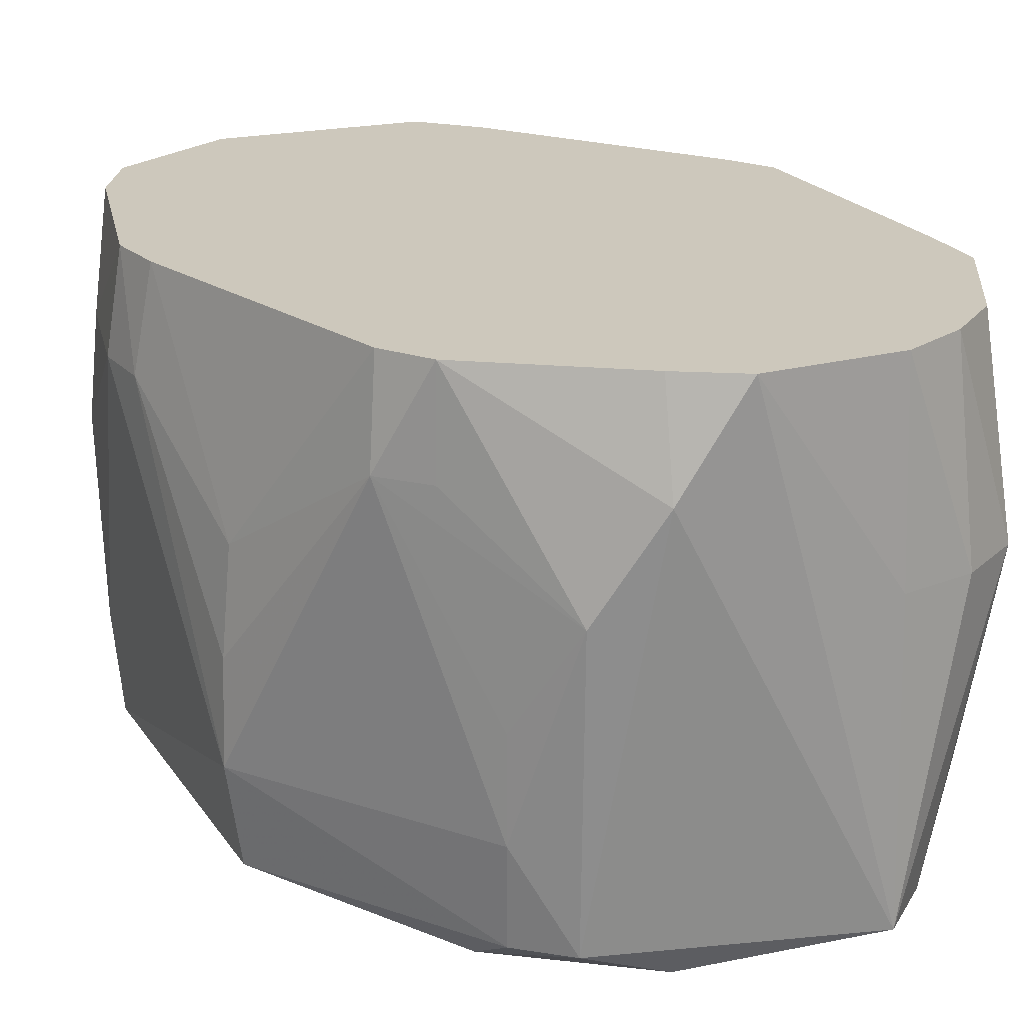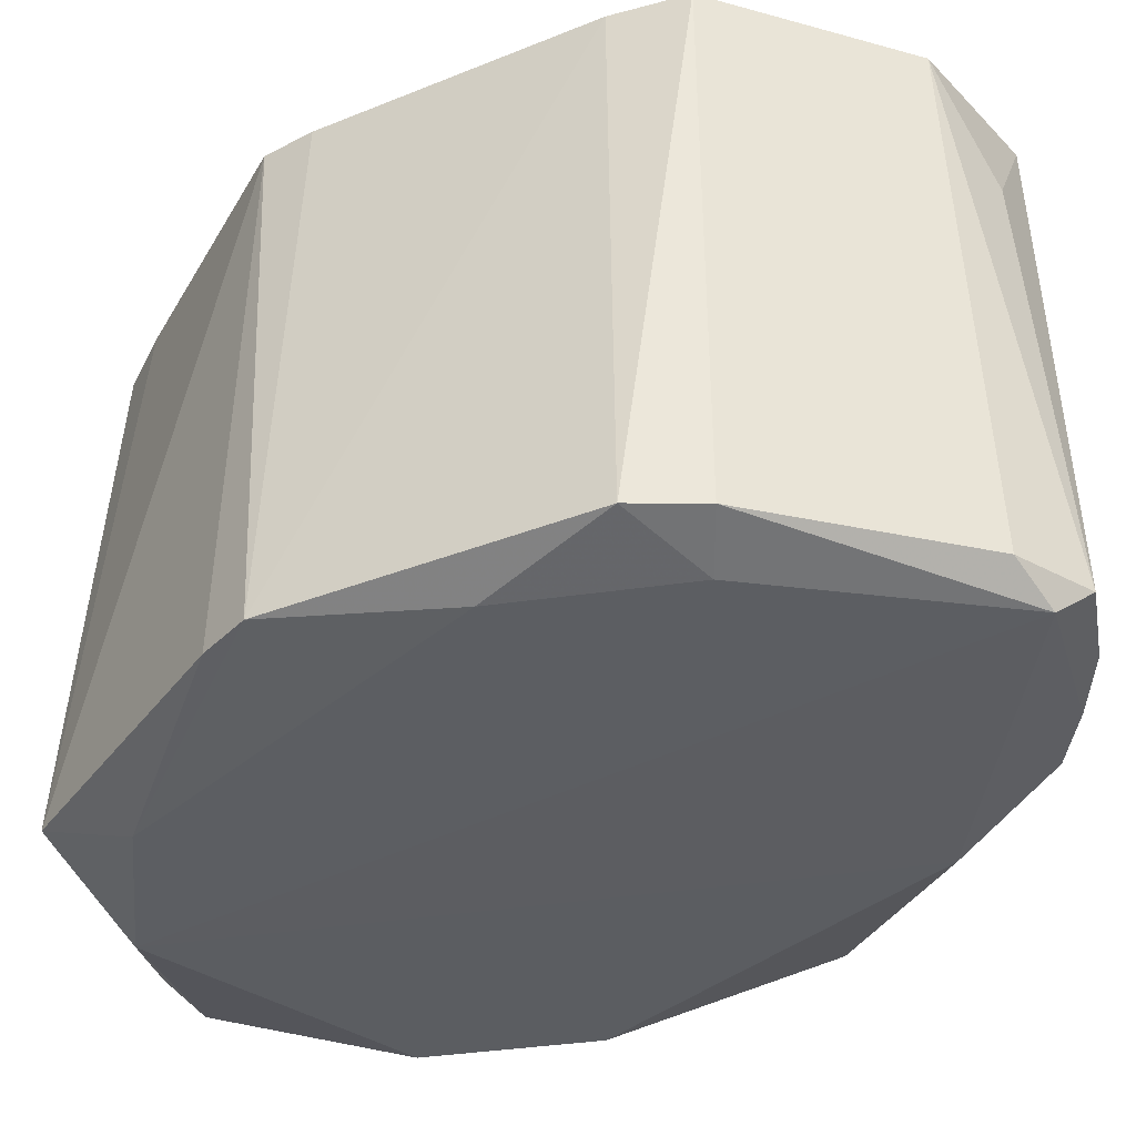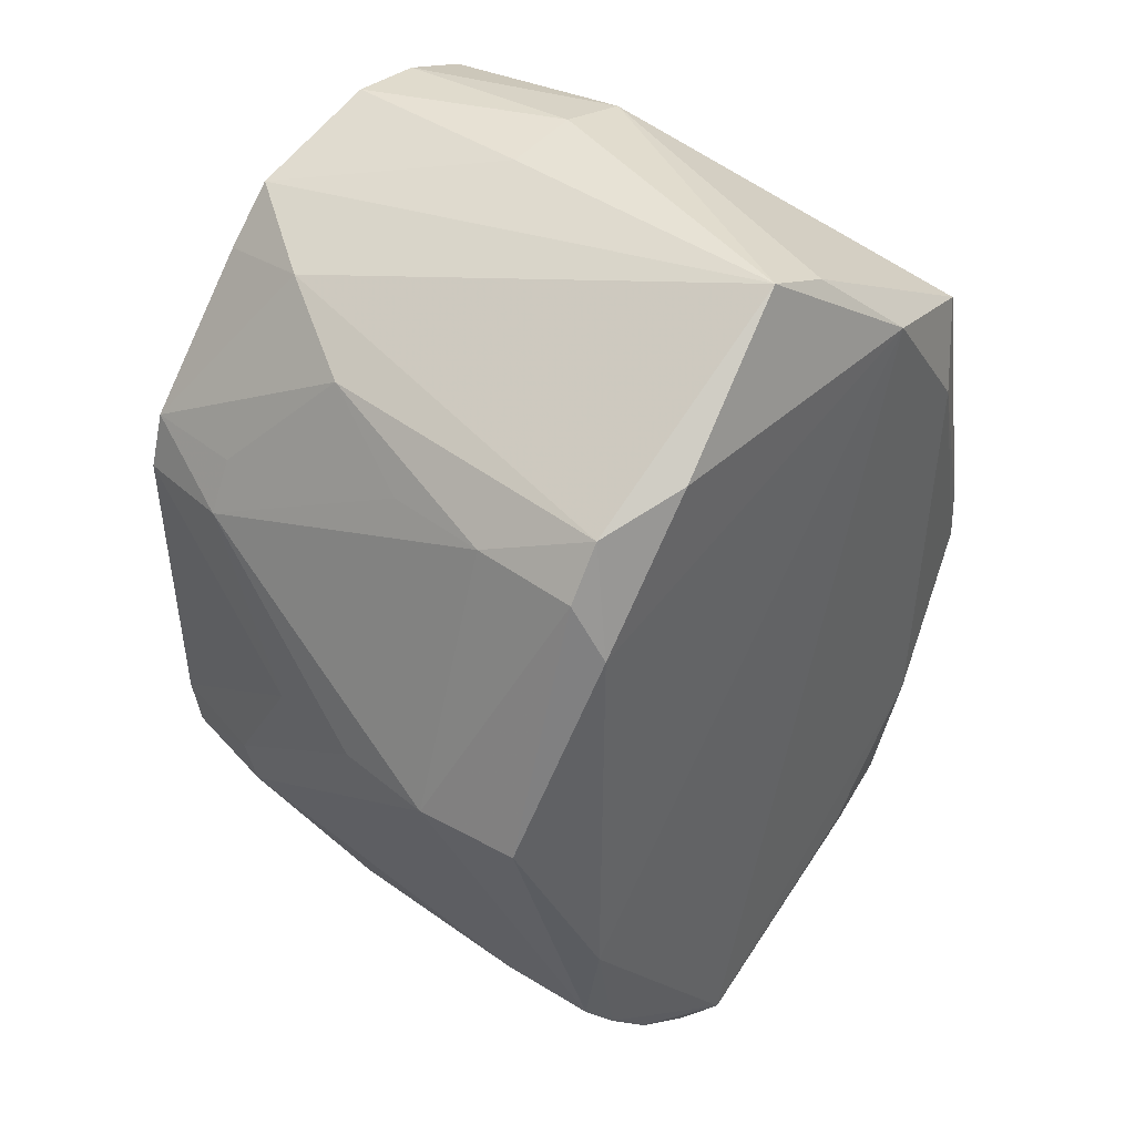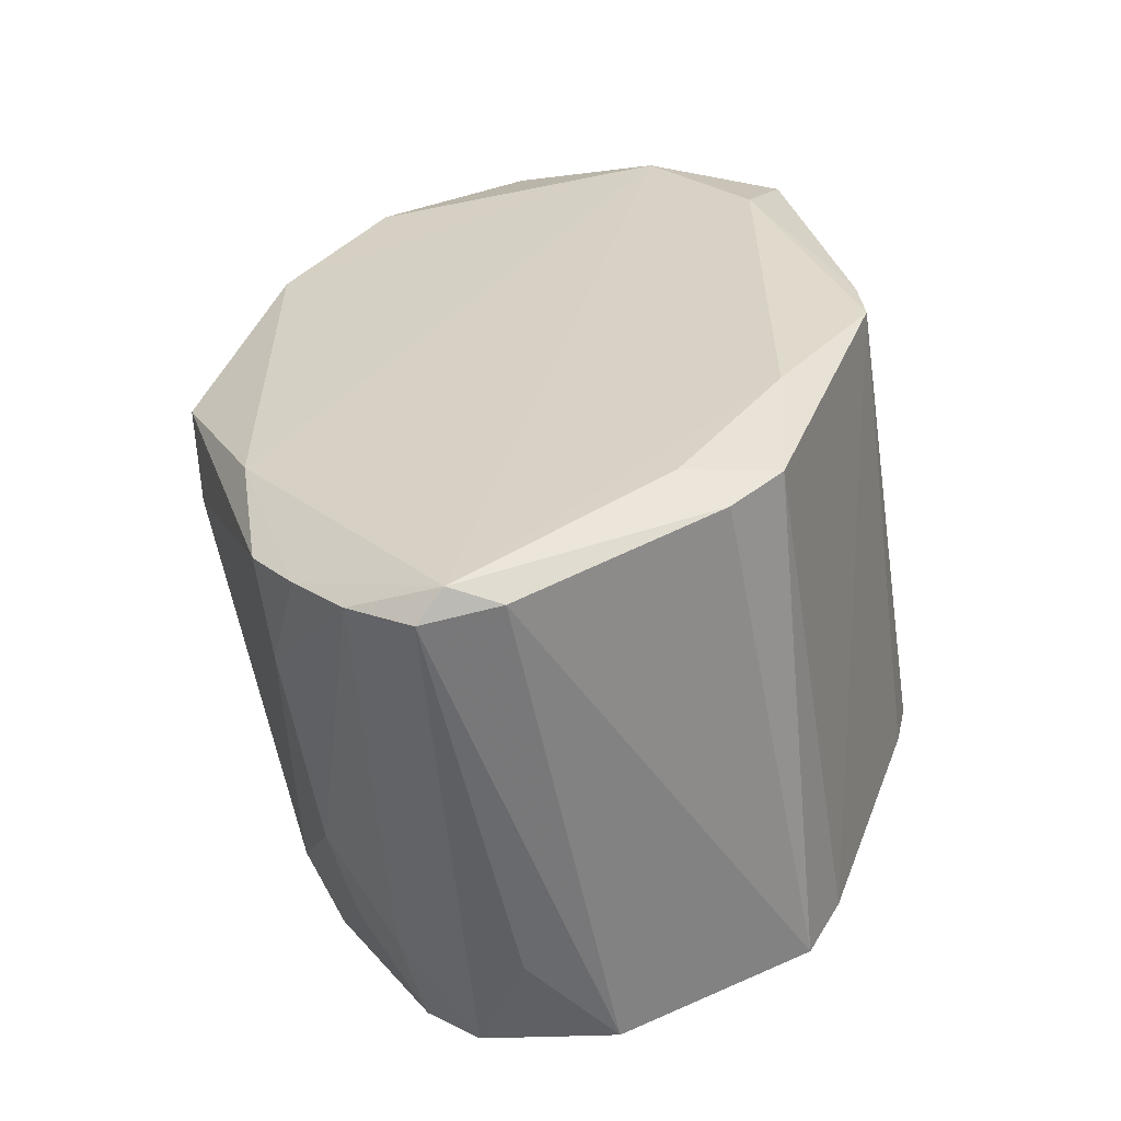
<metadata>
{"format":"obj","ext":"obj","renderer":"f3d","projection":"perspective","resolution":1024,"background":"white","views":[{"elev":22.2,"azim":137.5,"up":"+Z"},{"elev":-35.9,"azim":-42.3,"up":"+Z"},{"elev":42.4,"azim":132.4,"up":"+Y"},{"elev":-59.2,"azim":-168.5,"up":"+Y"}]}
</metadata>
<code>
v 0.07515 0.06506 -0.09904
v 0.07515 -0.05836 -0.09814
v -0.04697 0.1062 -0.09964
v 0.07515 0.06506 -0.09904
v 0.1015 0.00277 -0.08938
v 0.07515 -0.05836 -0.09814
v -0.1054 -0.0139 -0.08938
v -0.09848 0.00277 0.06477
v -0.1041 0.00277 -0.08938
v -0.1041 0.00277 -0.08938
v -0.09848 0.00277 0.06477
v -0.08736 0.08999 -0.08938
v -0.1054 -0.0139 -0.08938
v -0.1041 0.00277 -0.08938
v -0.0775 0.06506 -0.09808
v -0.0775 0.06506 -0.09808
v -0.08736 0.08999 -0.08938
v -0.04697 0.1062 -0.09964
v -0.0775 0.06506 -0.09808
v -0.1041 0.00277 -0.08938
v -0.08736 0.08999 -0.08938
v -0.04697 0.1062 -0.09964
v 0.07515 -0.05836 -0.09814
v 0.01409 -0.1406 -0.09689
v 0.01409 -0.1406 -0.09689
v -0.0775 0.06506 -0.09808
v -0.04697 0.1062 -0.09964
v -0.08736 0.08999 -0.08938
v -0.0727 0.1026 0.003111
v -0.0434 0.1359 0.003111
v -0.02207 0.1412 0.003111
v -0.000139 0.141 -0.08938
v -0.0434 0.1359 0.003111
v 0.07108 -0.09526 -0.08938
v 0.1015 0.00277 -0.08938
v 0.1066 0.00277 -0.05855
v 0.1066 0.00277 -0.05855
v 0.07285 -0.09769 -0.05855
v 0.07108 -0.09526 -0.08938
v 0.07515 -0.05836 -0.09814
v 0.1015 0.00277 -0.08938
v 0.07108 -0.09526 -0.08938
v 0.04462 0.1062 -0.09919
v 0.07515 0.06506 -0.09904
v -0.04697 0.1062 -0.09964
v -0.04697 0.1062 -0.09964
v -0.000139 0.141 -0.08938
v 0.04462 0.1062 -0.09919
v -0.02057 0.1317 -0.08938
v -0.000139 0.141 -0.08938
v -0.04697 0.1062 -0.09964
v -0.04697 0.1062 -0.09964
v -0.08736 0.08999 -0.08938
v -0.02057 0.1317 -0.08938
v -0.02057 0.1317 -0.08938
v -0.0434 0.1359 0.003111
v -0.000139 0.141 -0.08938
v -0.08736 0.08999 -0.08938
v -0.0434 0.1359 0.003111
v -0.02057 0.1317 -0.08938
v 0.01409 -0.1406 -0.09689
v 0.02326 -0.145 -0.08938
v -0.000139 -0.1422 -0.08938
v -0.000139 -0.1422 -0.08938
v 0.02326 -0.145 -0.08938
v -0.000139 -0.1326 0.06477
v -0.000139 -0.1326 0.06477
v -0.05727 -0.1094 0.06477
v -0.000139 -0.1422 -0.08938
v -0.1054 -0.0139 -0.08938
v -0.0775 0.06506 -0.09808
v -0.0775 -0.05836 -0.09583
v -0.04697 -0.0995 -0.09586
v -0.07412 -0.09906 -0.08938
v -0.0775 -0.05836 -0.09583
v -0.0775 -0.05836 -0.09583
v 0.01409 -0.1406 -0.09689
v -0.04697 -0.0995 -0.09586
v -0.0775 0.06506 -0.09808
v 0.01409 -0.1406 -0.09689
v -0.0775 -0.05836 -0.09583
v 0.05841 -0.1121 -0.08938
v 0.01409 -0.1406 -0.09689
v 0.07515 -0.05836 -0.09814
v 0.07515 -0.05836 -0.09814
v 0.07108 -0.09526 -0.08938
v 0.05841 -0.1121 -0.08938
v 0.05841 -0.1121 -0.08938
v 0.07108 -0.09526 -0.08938
v 0.07285 -0.09769 -0.05855
v 0.1015 0.01887 -0.05855
v 0.09525 0.05138 0.03394
v 0.1066 0.00277 -0.05855
v 0.0915 0.04946 0.06477
v 0.09525 0.05138 0.03394
v 0.08648 0.0657 0.06477
v 0.0915 0.04946 0.06477
v 0.102 0.00277 0.003111
v 0.09525 0.05138 0.03394
v -0.000139 -0.1326 0.06477
v 0.02326 -0.145 -0.08938
v 0.02151 -0.1339 0.03394
v 0.02326 -0.145 -0.08938
v 0.04133 -0.1248 0.06477
v 0.02151 -0.1339 0.03394
v 0.09107 -0.0635 0.03394
v 0.07285 -0.09769 -0.05855
v 0.1066 0.00277 -0.05855
v 0.09107 -0.0635 0.03394
v 0.07395 -0.09921 0.003111
v 0.07285 -0.09769 -0.05855
v 0.07515 0.06506 -0.09904
v 0.04462 0.1062 -0.09919
v 0.06834 0.09703 -0.08938
v 0.06834 0.09703 -0.08938
v 0.04462 0.1062 -0.09919
v -0.000139 0.141 -0.08938
v -0.000139 0.1383 0.003111
v -0.000139 0.1356 0.06477
v 0.03891 0.123 0.06477
v 0.03891 0.123 0.06477
v -0.000139 0.141 -0.08938
v -0.000139 0.1383 0.003111
v -0.000139 0.1383 0.003111
v -0.000139 0.141 -0.08938
v -0.02207 0.1412 0.003111
v -0.02207 0.1412 0.003111
v -0.000139 0.1356 0.06477
v -0.000139 0.1383 0.003111
v -0.02207 0.1412 0.003111
v -0.0434 0.1359 0.003111
v -0.02088 0.1337 0.06477
v -0.02088 0.1337 0.06477
v -0.000139 0.1356 0.06477
v -0.02207 0.1412 0.003111
v 0.05692 0.1148 0.03394
v -0.000139 0.141 -0.08938
v 0.03891 0.123 0.06477
v 0.05692 0.1148 0.03394
v 0.06834 0.09703 -0.08938
v -0.000139 0.141 -0.08938
v 0.01409 -0.1406 -0.09689
v -0.000139 -0.1422 -0.08938
v -0.05897 -0.1127 -0.08938
v -0.04697 -0.0995 -0.09586
v 0.01409 -0.1406 -0.09689
v -0.05897 -0.1127 -0.08938
v -0.05897 -0.1127 -0.08938
v -0.07412 -0.09906 -0.08938
v -0.04697 -0.0995 -0.09586
v -0.05897 -0.1127 -0.08938
v -0.05727 -0.1094 0.06477
v -0.07412 -0.09906 -0.08938
v -0.05897 -0.1127 -0.08938
v -0.000139 -0.1422 -0.08938
v -0.05727 -0.1094 0.06477
v -0.07412 -0.09906 -0.08938
v -0.05727 -0.1094 0.06477
v -0.06756 -0.09002 0.06477
v -0.1054 -0.0139 -0.08938
v -0.0775 -0.05836 -0.09583
v -0.09965 -0.02956 -0.08938
v -0.09965 -0.02956 -0.08938
v -0.06756 -0.09002 0.06477
v -0.1054 -0.0139 -0.08938
v 0.04292 -0.1298 -0.08938
v 0.02326 -0.145 -0.08938
v 0.01409 -0.1406 -0.09689
v 0.01409 -0.1406 -0.09689
v 0.05841 -0.1121 -0.08938
v 0.04292 -0.1298 -0.08938
v 0.07285 -0.09769 -0.05855
v 0.07395 -0.09921 0.003111
v 0.04292 -0.1298 -0.08938
v 0.04292 -0.1298 -0.08938
v 0.05841 -0.1121 -0.08938
v 0.07285 -0.09769 -0.05855
v 0.1066 0.00277 -0.05855
v 0.09525 0.05138 0.03394
v 0.1053 0.00277 -0.02772
v 0.09525 0.05138 0.03394
v 0.102 0.00277 0.003111
v 0.1053 0.00277 -0.02772
v 0.102 0.00277 0.003111
v 0.0915 0.04946 0.06477
v 0.08969 -0.043 0.06477
v -0.000139 -0.1326 0.06477
v 0.02151 -0.1339 0.03394
v 0.02069 -0.1287 0.06477
v 0.02069 -0.1287 0.06477
v 0.02151 -0.1339 0.03394
v 0.04133 -0.1248 0.06477
v 0.05907 -0.1134 0.03394
v 0.05746 -0.1103 0.06477
v 0.04133 -0.1248 0.06477
v 0.05907 -0.1134 0.03394
v 0.04292 -0.1298 -0.08938
v 0.07395 -0.09921 0.003111
v 0.05907 -0.1134 0.03394
v 0.04133 -0.1248 0.06477
v 0.02326 -0.145 -0.08938
v 0.02326 -0.145 -0.08938
v 0.04292 -0.1298 -0.08938
v 0.05907 -0.1134 0.03394
v 0.08708 -0.0606 0.06477
v 0.05746 -0.1103 0.06477
v 0.07207 -0.09661 0.03394
v 0.07207 -0.09661 0.03394
v 0.05907 -0.1134 0.03394
v 0.07395 -0.09921 0.003111
v 0.05746 -0.1103 0.06477
v 0.05907 -0.1134 0.03394
v 0.07207 -0.09661 0.03394
v 0.08648 0.0657 0.06477
v 0.05692 0.1148 0.03394
v 0.05312 0.1073 0.06477
v 0.05312 0.1073 0.06477
v 0.05692 0.1148 0.03394
v 0.03891 0.123 0.06477
v 0.07174 0.1017 0.003111
v 0.05692 0.1148 0.03394
v 0.08648 0.0657 0.06477
v 0.06834 0.09703 -0.08938
v 0.05692 0.1148 0.03394
v 0.07174 0.1017 0.003111
v 0.09525 0.05138 0.03394
v 0.08069 0.0836 -0.02772
v 0.07174 0.1017 0.003111
v 0.08082 0.08373 -0.05855
v 0.08069 0.0836 -0.02772
v 0.09525 0.05138 0.03394
v 0.06834 0.09703 -0.08938
v 0.07174 0.1017 0.003111
v 0.08082 0.08373 -0.05855
v 0.08082 0.08373 -0.05855
v 0.07174 0.1017 0.003111
v 0.08069 0.0836 -0.02772
v -0.09495 -0.01225 0.06477
v -0.09848 0.00277 0.06477
v -0.1054 -0.0139 -0.08938
v -0.1054 -0.0139 -0.08938
v -0.06756 -0.09002 0.06477
v -0.09495 -0.01225 0.06477
v -0.0816 -0.07869 -0.08938
v -0.0775 -0.05836 -0.09583
v -0.07412 -0.09906 -0.08938
v -0.07412 -0.09906 -0.08938
v -0.06756 -0.09002 0.06477
v -0.0816 -0.07869 -0.08938
v 0.09483 -0.04562 0.03394
v 0.08969 -0.043 0.06477
v 0.08708 -0.0606 0.06477
v 0.08708 -0.0606 0.06477
v 0.09107 -0.0635 0.03394
v 0.09483 -0.04562 0.03394
v 0.102 0.00277 0.003111
v 0.08969 -0.043 0.06477
v 0.09483 -0.04562 0.03394
v 0.09483 -0.04562 0.03394
v 0.1053 0.00277 -0.02772
v 0.102 0.00277 0.003111
v 0.09483 -0.04562 0.03394
v 0.09107 -0.0635 0.03394
v 0.1066 0.00277 -0.05855
v 0.1066 0.00277 -0.05855
v 0.1053 0.00277 -0.02772
v 0.09483 -0.04562 0.03394
v 0.08198 -0.07935 0.03394
v 0.09107 -0.0635 0.03394
v 0.08708 -0.0606 0.06477
v 0.08708 -0.0606 0.06477
v 0.07207 -0.09661 0.03394
v 0.08198 -0.07935 0.03394
v 0.07395 -0.09921 0.003111
v 0.09107 -0.0635 0.03394
v 0.08198 -0.07935 0.03394
v 0.08198 -0.07935 0.03394
v 0.07207 -0.09661 0.03394
v 0.07395 -0.09921 0.003111
v -0.08736 0.08999 -0.08938
v -0.09848 0.00277 0.06477
v -0.07649 0.07913 0.06477
v 0.08648 0.0657 0.06477
v 0.09525 0.05138 0.03394
v 0.08786 0.0667 0.03394
v 0.08786 0.0667 0.03394
v 0.07174 0.1017 0.003111
v 0.08648 0.0657 0.06477
v 0.09525 0.05138 0.03394
v 0.07174 0.1017 0.003111
v 0.08786 0.0667 0.03394
v 0.09525 0.05138 0.03394
v 0.1015 0.01887 -0.05855
v 0.08655 0.06576 -0.05855
v 0.08655 0.06576 -0.05855
v 0.08082 0.08373 -0.05855
v 0.09525 0.05138 0.03394
v -0.08806 -0.06111 -0.08938
v -0.09965 -0.02956 -0.08938
v -0.0775 -0.05836 -0.09583
v -0.0775 -0.05836 -0.09583
v -0.0816 -0.07869 -0.08938
v -0.08806 -0.06111 -0.08938
v -0.06756 -0.09002 0.06477
v -0.09965 -0.02956 -0.08938
v -0.08806 -0.06111 -0.08938
v -0.08806 -0.06111 -0.08938
v -0.0816 -0.07869 -0.08938
v -0.06756 -0.09002 0.06477
v 0.08082 0.08373 -0.05855
v 0.08655 0.06576 -0.05855
v 0.07822 0.08113 -0.08938
v 0.06834 0.09703 -0.08938
v 0.08082 0.08373 -0.05855
v 0.07822 0.08113 -0.08938
v 0.07822 0.08113 -0.08938
v 0.08655 0.06576 -0.05855
v 0.1015 0.01887 -0.05855
v 0.07515 0.06506 -0.09904
v 0.06834 0.09703 -0.08938
v 0.07822 0.08113 -0.08938
v 0.07822 0.08113 -0.08938
v 0.1015 0.01887 -0.05855
v 0.1066 0.00277 -0.05855
v 0.1015 0.00277 -0.08938
v 0.07515 0.06506 -0.09904
v 0.07822 0.08113 -0.08938
v 0.1066 0.00277 -0.05855
v 0.1015 0.00277 -0.08938
v 0.07822 0.08113 -0.08938
v -0.04032 0.1264 0.06477
v 0.05746 -0.1103 0.06477
v 0.08708 -0.0606 0.06477
v -0.04032 0.1264 0.06477
v -0.05571 0.1118 0.06477
v 0.05746 -0.1103 0.06477
v 0.08708 -0.0606 0.06477
v 0.08969 -0.043 0.06477
v -0.04032 0.1264 0.06477
v -0.04032 0.1264 0.06477
v 0.08969 -0.043 0.06477
v 0.0915 0.04946 0.06477
v -0.04032 0.1264 0.06477
v 0.0915 0.04946 0.06477
v 0.08648 0.0657 0.06477
v 0.08648 0.0657 0.06477
v 0.05312 0.1073 0.06477
v -0.04032 0.1264 0.06477
v -0.04032 0.1264 0.06477
v 0.05312 0.1073 0.06477
v 0.03891 0.123 0.06477
v 0.03891 0.123 0.06477
v -0.000139 0.1356 0.06477
v -0.04032 0.1264 0.06477
v -0.000139 0.1356 0.06477
v -0.02088 0.1337 0.06477
v -0.04032 0.1264 0.06477
v -0.04032 0.1264 0.06477
v -0.02088 0.1337 0.06477
v -0.0434 0.1359 0.003111
v -0.06988 0.09876 0.06477
v -0.07649 0.07913 0.06477
v -0.09848 0.00277 0.06477
v -0.09848 0.00277 0.06477
v -0.09495 -0.01225 0.06477
v -0.06988 0.09876 0.06477
v -0.06988 0.09876 0.06477
v -0.09495 -0.01225 0.06477
v -0.06756 -0.09002 0.06477
v -0.06988 0.09876 0.06477
v -0.06756 -0.09002 0.06477
v -0.05727 -0.1094 0.06477
v -0.06988 0.09876 0.06477
v -0.0434 0.1359 0.003111
v -0.0727 0.1026 0.003111
v -0.06988 0.09876 0.06477
v -0.0727 0.1026 0.003111
v -0.08736 0.08999 -0.08938
v -0.08736 0.08999 -0.08938
v -0.07649 0.07913 0.06477
v -0.06988 0.09876 0.06477
v -0.06988 0.09876 0.06477
v -0.04032 0.1264 0.06477
v -0.0434 0.1359 0.003111
v -0.05571 0.1118 0.06477
v -0.04032 0.1264 0.06477
v -0.06988 0.09876 0.06477
v -0.06988 0.09876 0.06477
v -0.05727 -0.1094 0.06477
v -0.000139 -0.1326 0.06477
v -0.000139 -0.1326 0.06477
v 0.02069 -0.1287 0.06477
v -0.06988 0.09876 0.06477
v -0.06988 0.09876 0.06477
v 0.02069 -0.1287 0.06477
v 0.04133 -0.1248 0.06477
v 0.04133 -0.1248 0.06477
v 0.05746 -0.1103 0.06477
v -0.06988 0.09876 0.06477
v 0.05746 -0.1103 0.06477
v -0.05571 0.1118 0.06477
v -0.06988 0.09876 0.06477
f 1 2 3
f 4 5 6
f 7 8 9
f 10 11 12
f 13 14 15
f 16 17 18
f 19 20 21
f 22 23 24
f 25 26 27
f 28 29 30
f 31 32 33
f 34 35 36
f 37 38 39
f 40 41 42
f 43 44 45
f 46 47 48
f 49 50 51
f 52 53 54
f 55 56 57
f 58 59 60
f 61 62 63
f 64 65 66
f 67 68 69
f 70 71 72
f 73 74 75
f 76 77 78
f 79 80 81
f 82 83 84
f 85 86 87
f 88 89 90
f 91 92 93
f 94 95 96
f 97 98 99
f 100 101 102
f 103 104 105
f 106 107 108
f 109 110 111
f 112 113 114
f 115 116 117
f 118 119 120
f 121 122 123
f 124 125 126
f 127 128 129
f 130 131 132
f 133 134 135
f 136 137 138
f 139 140 141
f 142 143 144
f 145 146 147
f 148 149 150
f 151 152 153
f 154 155 156
f 157 158 159
f 160 161 162
f 163 164 165
f 166 167 168
f 169 170 171
f 172 173 174
f 175 176 177
f 178 179 180
f 181 182 183
f 184 185 186
f 187 188 189
f 190 191 192
f 193 194 195
f 196 197 198
f 199 200 201
f 202 203 204
f 205 206 207
f 208 209 210
f 211 212 213
f 214 215 216
f 217 218 219
f 220 221 222
f 223 224 225
f 226 227 228
f 229 230 231
f 232 233 234
f 235 236 237
f 238 239 240
f 241 242 243
f 244 245 246
f 247 248 249
f 250 251 252
f 253 254 255
f 256 257 258
f 259 260 261
f 262 263 264
f 265 266 267
f 268 269 270
f 271 272 273
f 274 275 276
f 277 278 279
f 280 281 282
f 283 284 285
f 286 287 288
f 289 290 291
f 292 293 294
f 295 296 297
f 298 299 300
f 301 302 303
f 304 305 306
f 307 308 309
f 310 311 312
f 313 314 315
f 316 317 318
f 319 320 321
f 322 323 324
f 325 326 327
f 328 329 330
f 331 332 333
f 334 335 336
f 337 338 339
f 340 341 342
f 343 344 345
f 346 347 348
f 349 350 351
f 352 353 354
f 355 356 357
f 358 359 360
f 361 362 363
f 364 365 366
f 367 368 369
f 370 371 372
f 373 374 375
f 376 377 378
f 379 380 381
f 382 383 384
f 385 386 387
f 388 389 390
f 391 392 393
f 394 395 396
f 397 398 399
f 400 401 402

</code>
